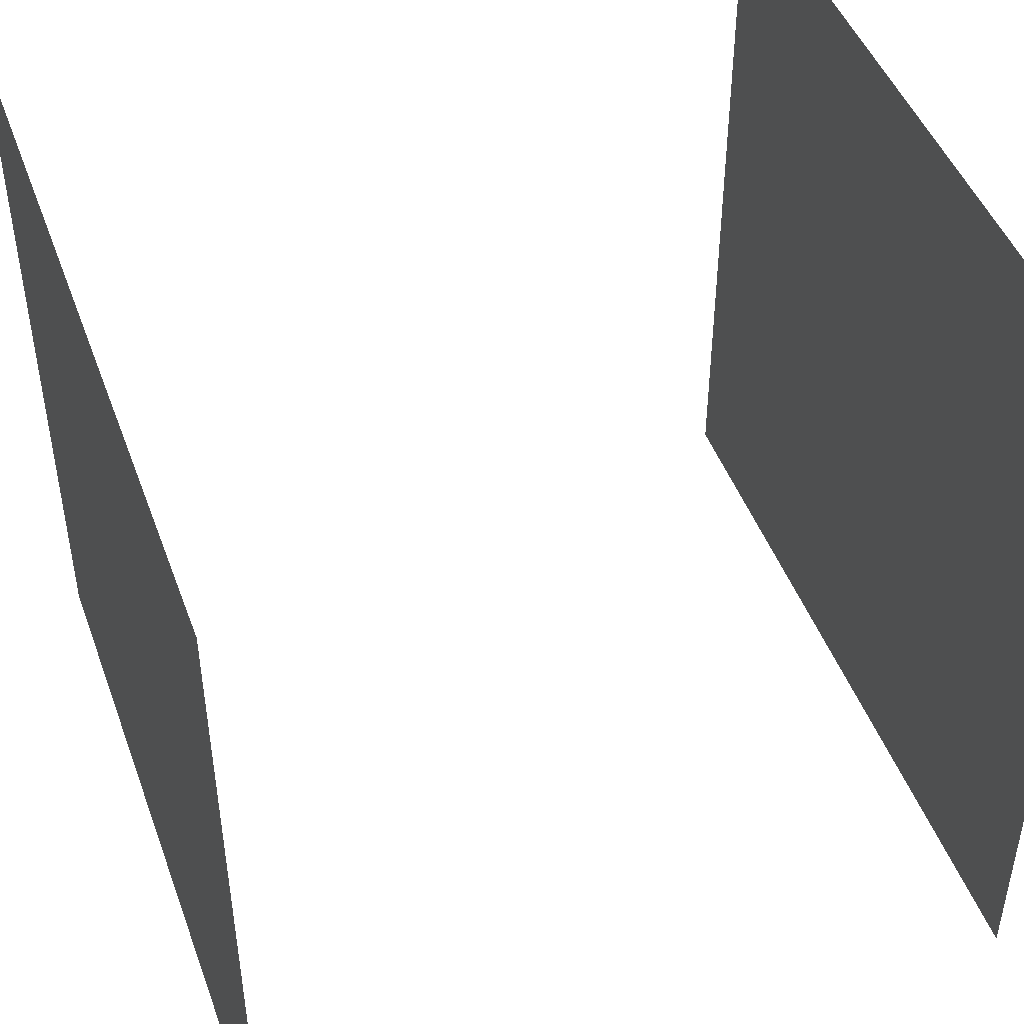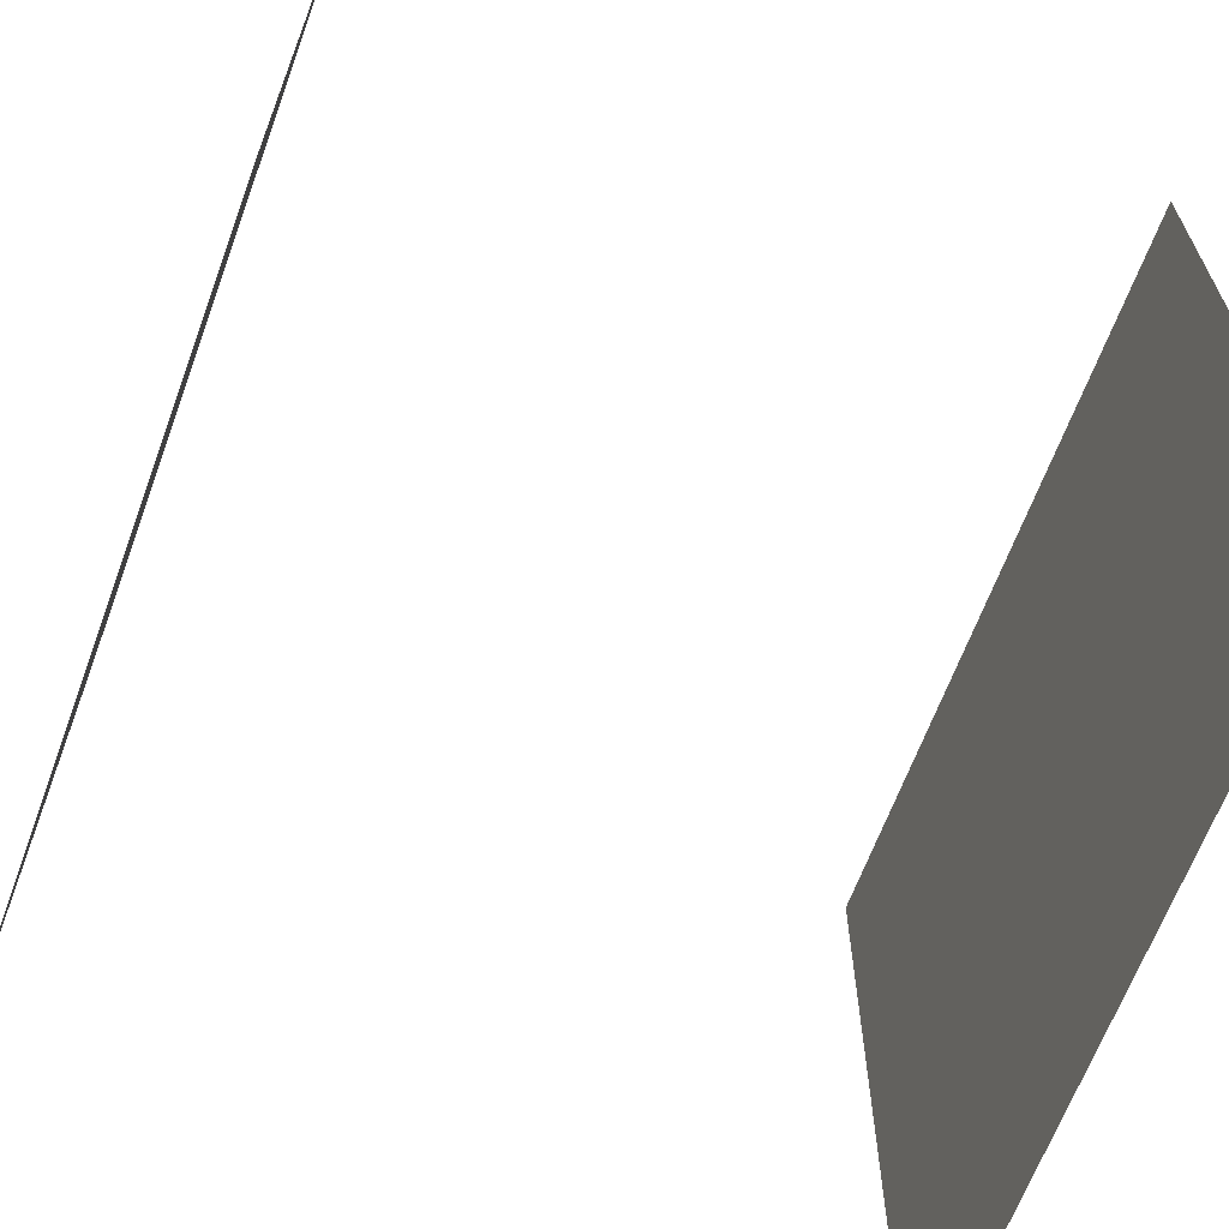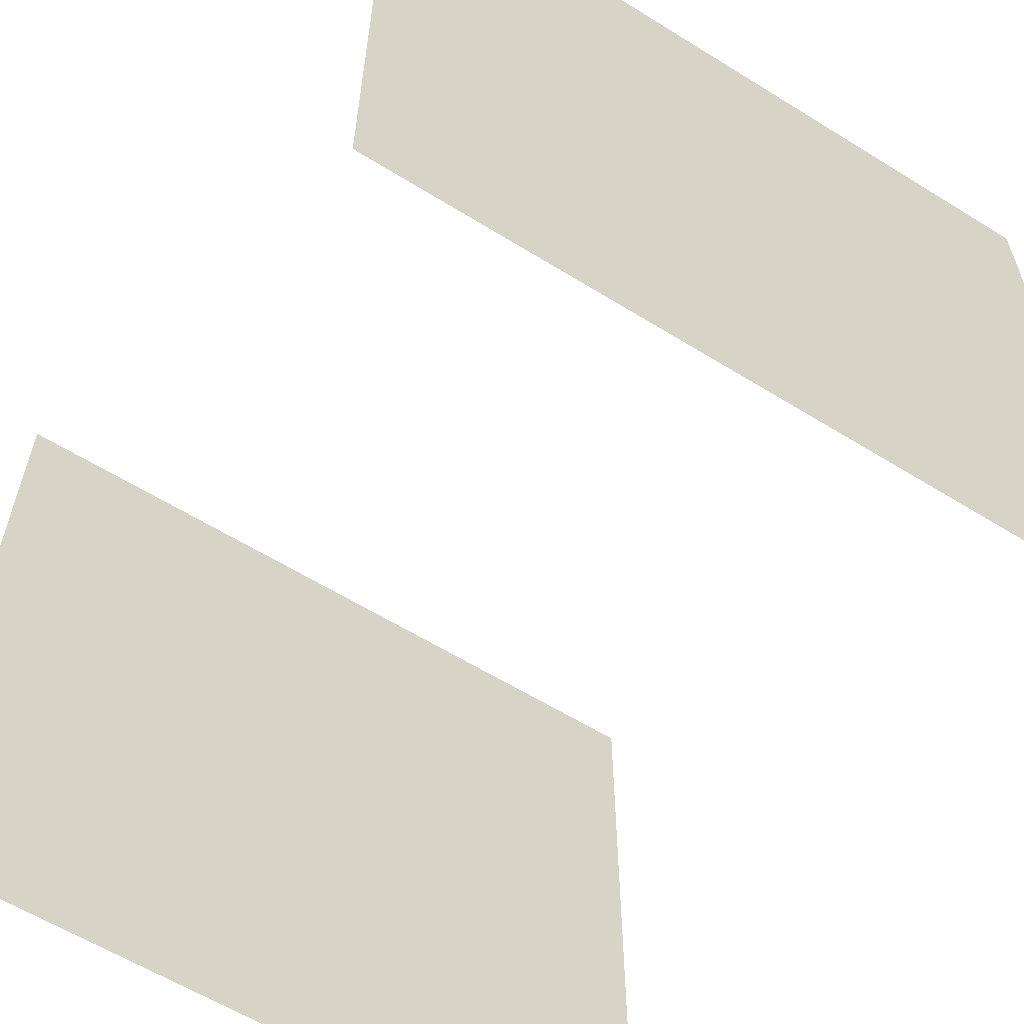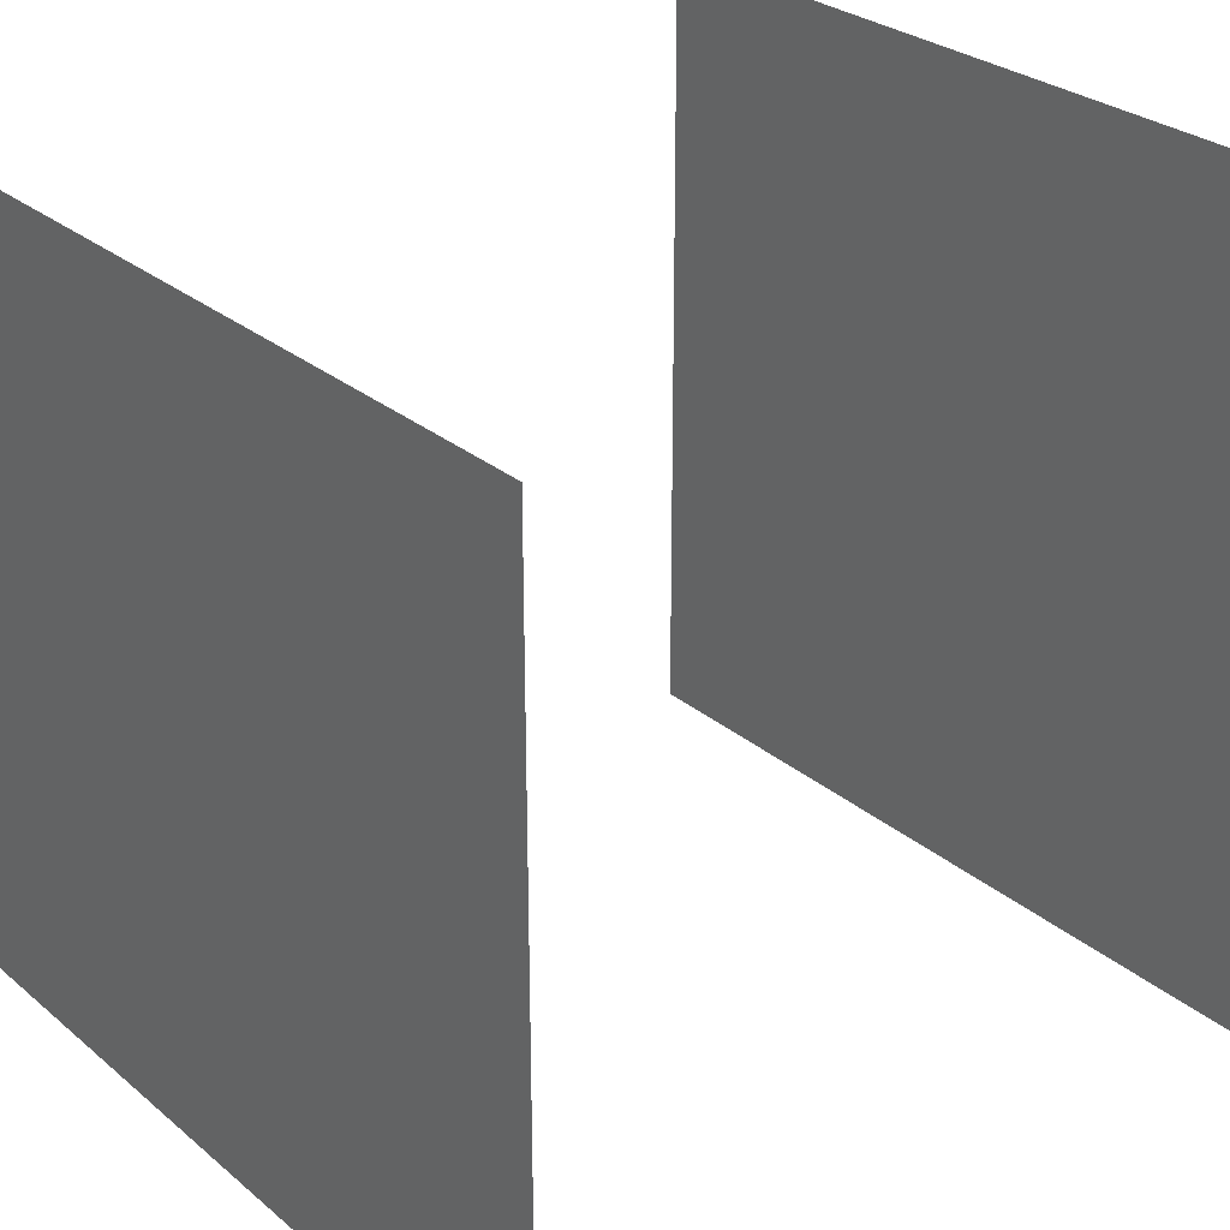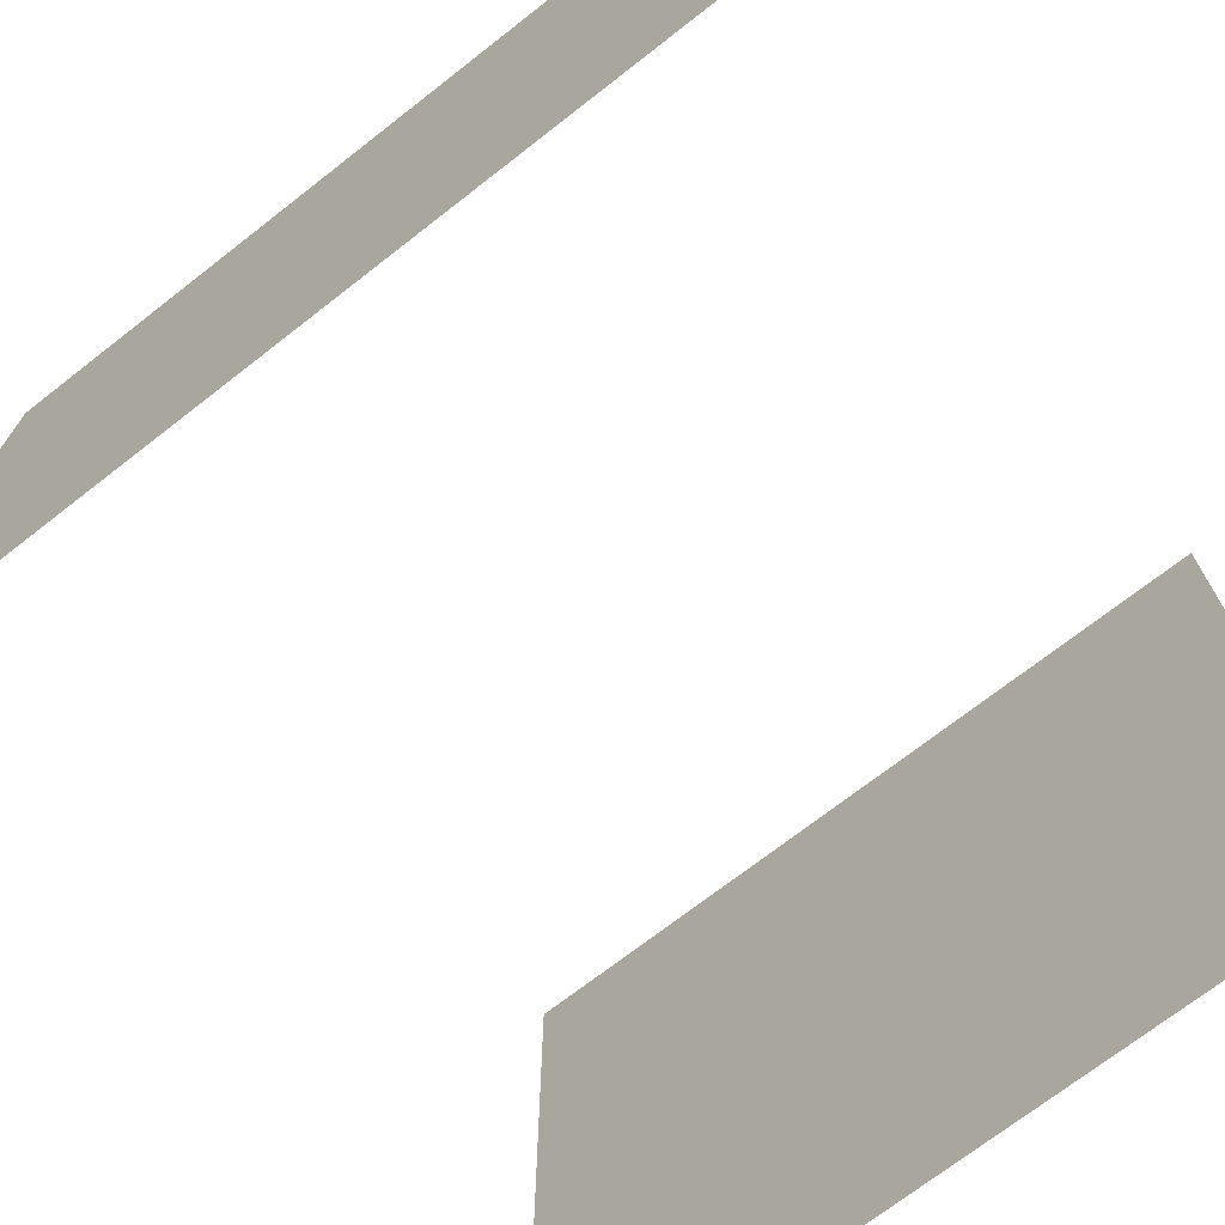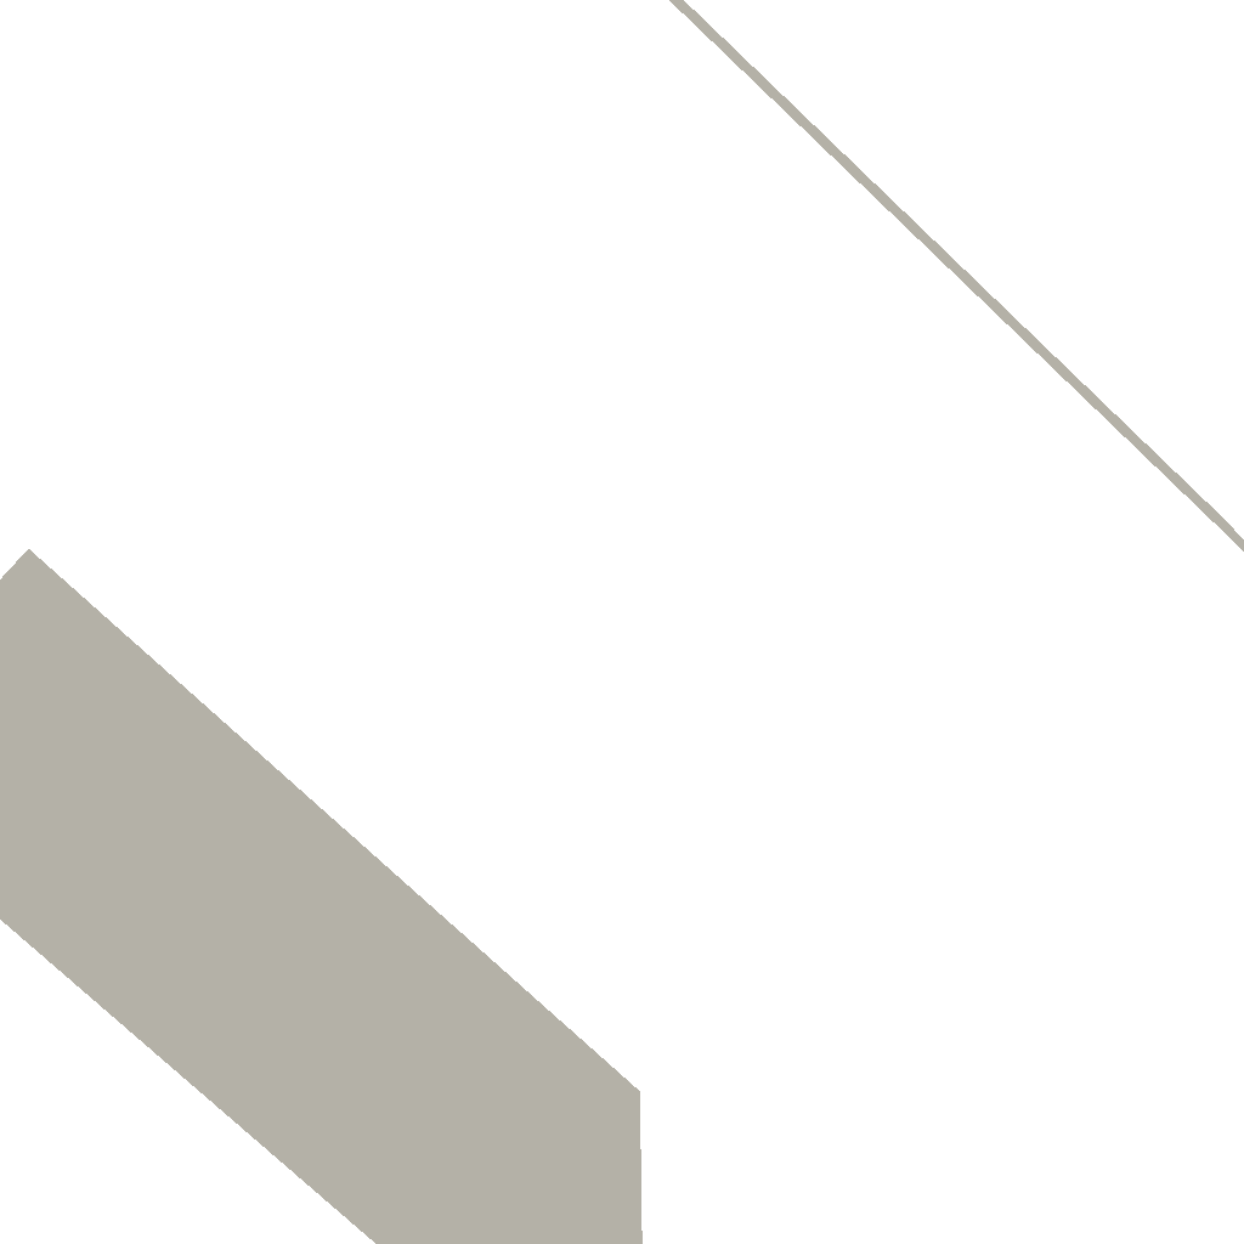
<metadata>
{"format":"obj","ext":"obj","renderer":"f3d","projection":"perspective","resolution":1024,"background":"white","views":[{"elev":46.6,"azim":160.3,"up":"+Y"},{"elev":-65.3,"azim":159.7,"up":"+Y"},{"elev":-60.3,"azim":-122.4,"up":"+Z"},{"elev":28.5,"azim":140.9,"up":"+Z"},{"elev":-71.9,"azim":-52.1,"up":"+Y"},{"elev":-77.4,"azim":-133.2,"up":"+Z"}]}
</metadata>
<code>
g Box
v 0 0 1
v 0 1 1
v 1 1 1
v 1 0 1
v 1 0 0
v 1 1 0
v 0 1 0
v 0 0 0
f 1 2 7 8
f 5 6 3 4

</code>
